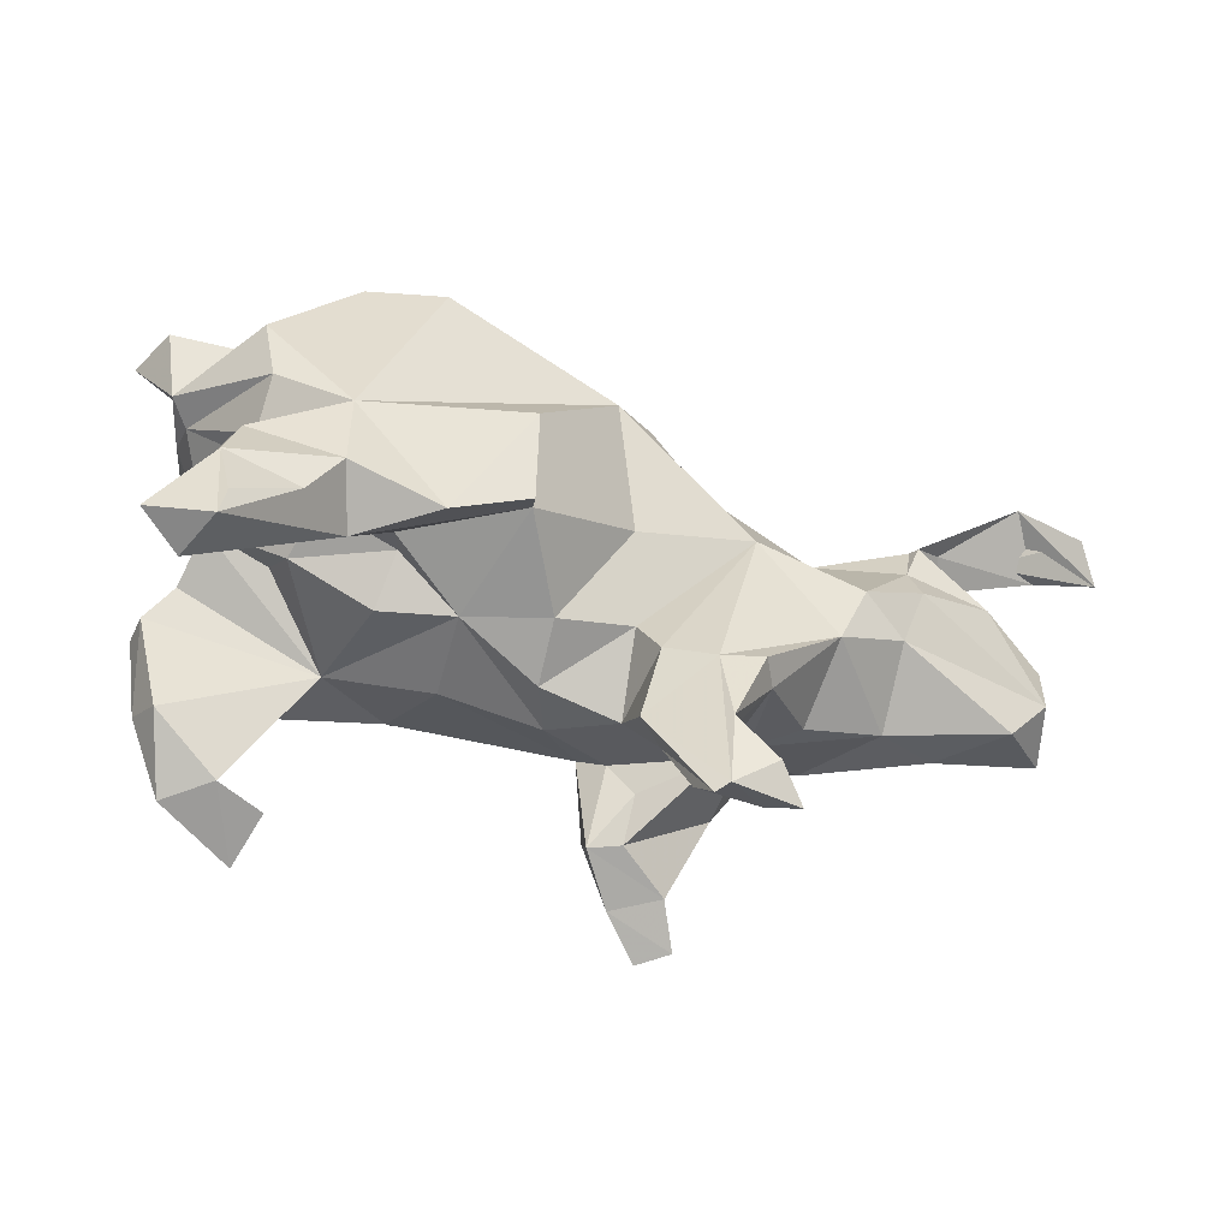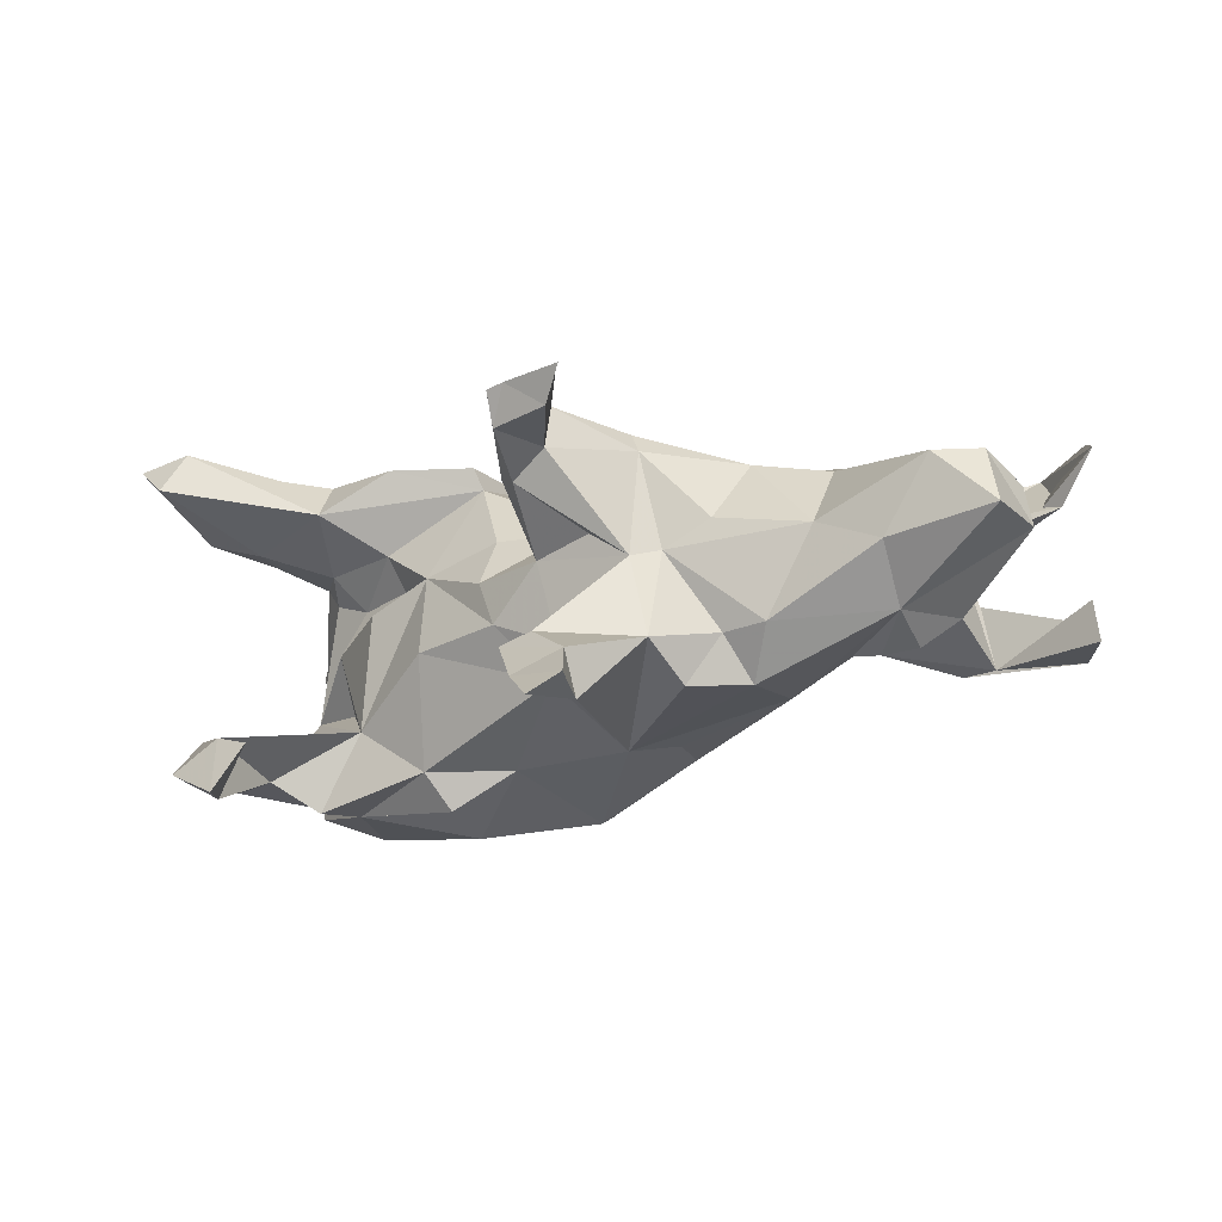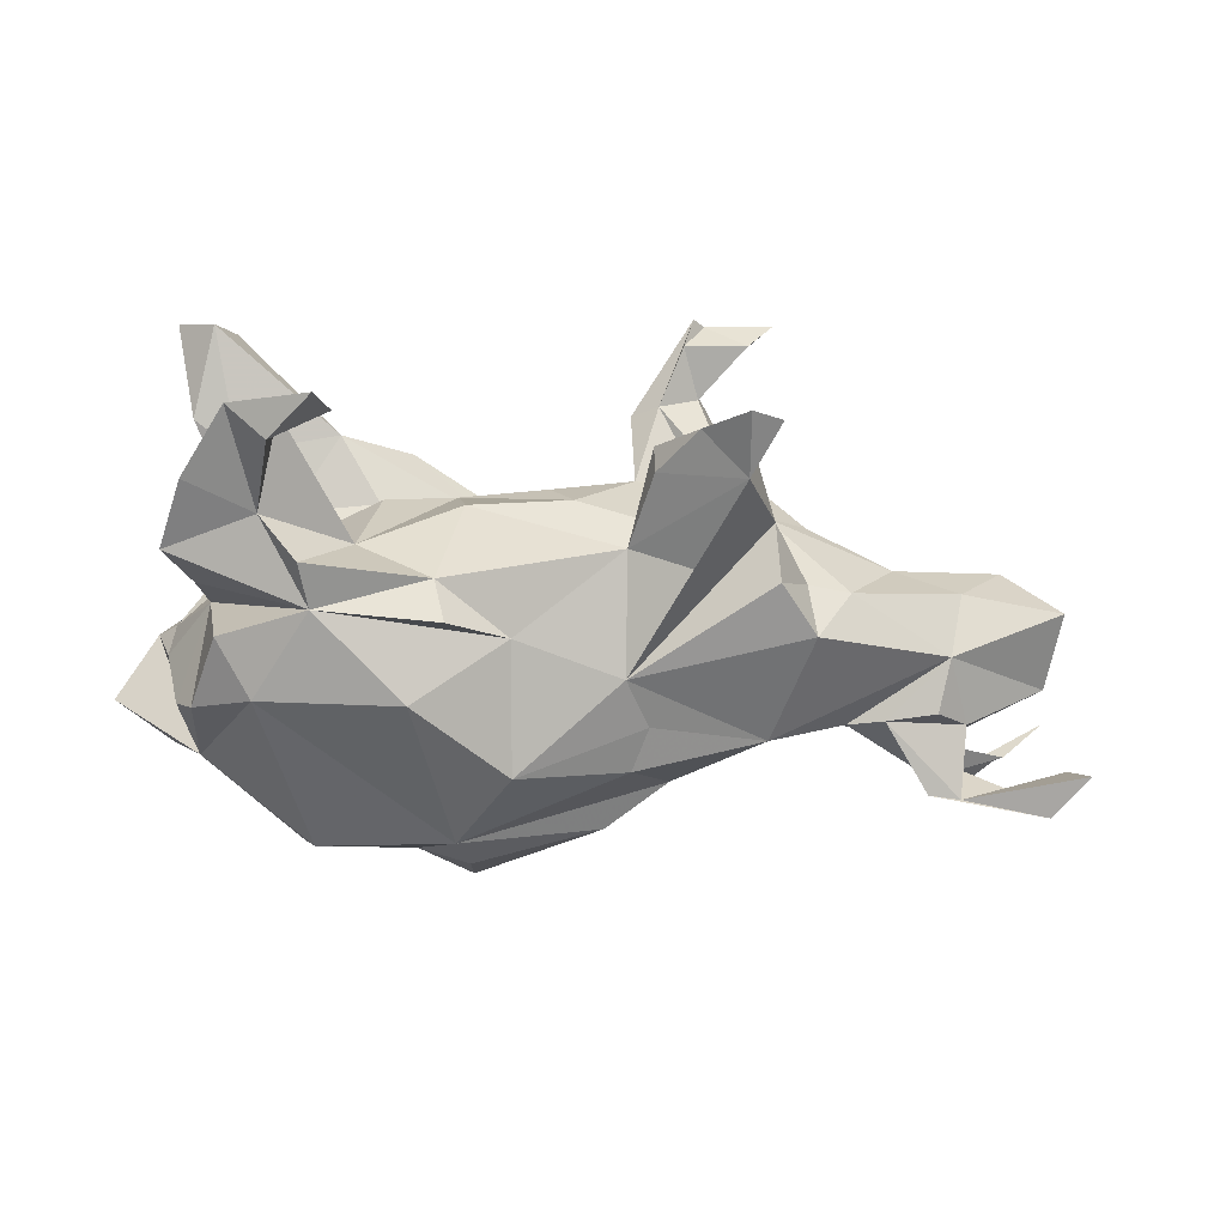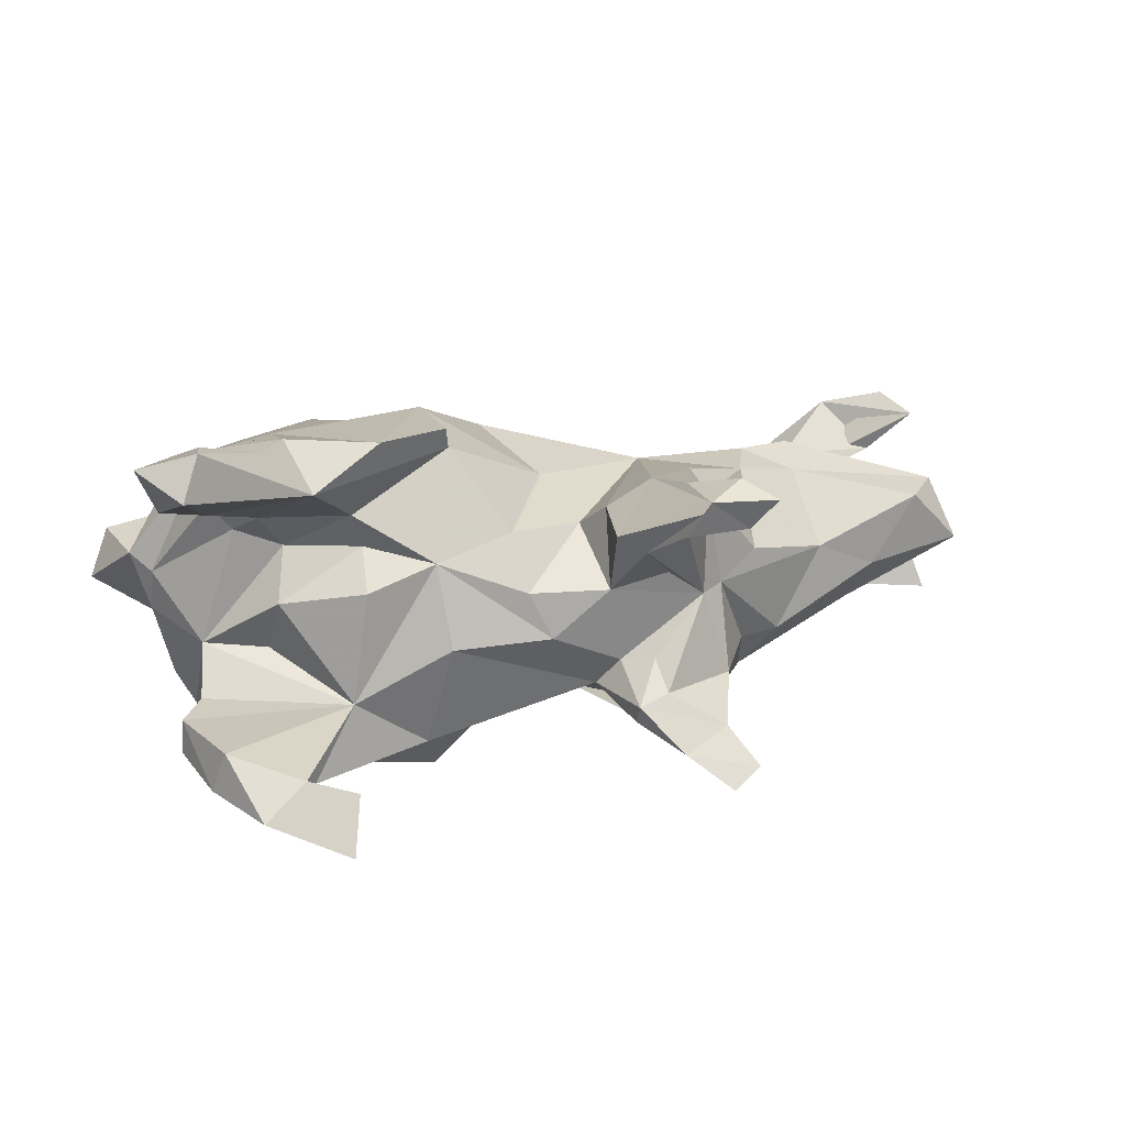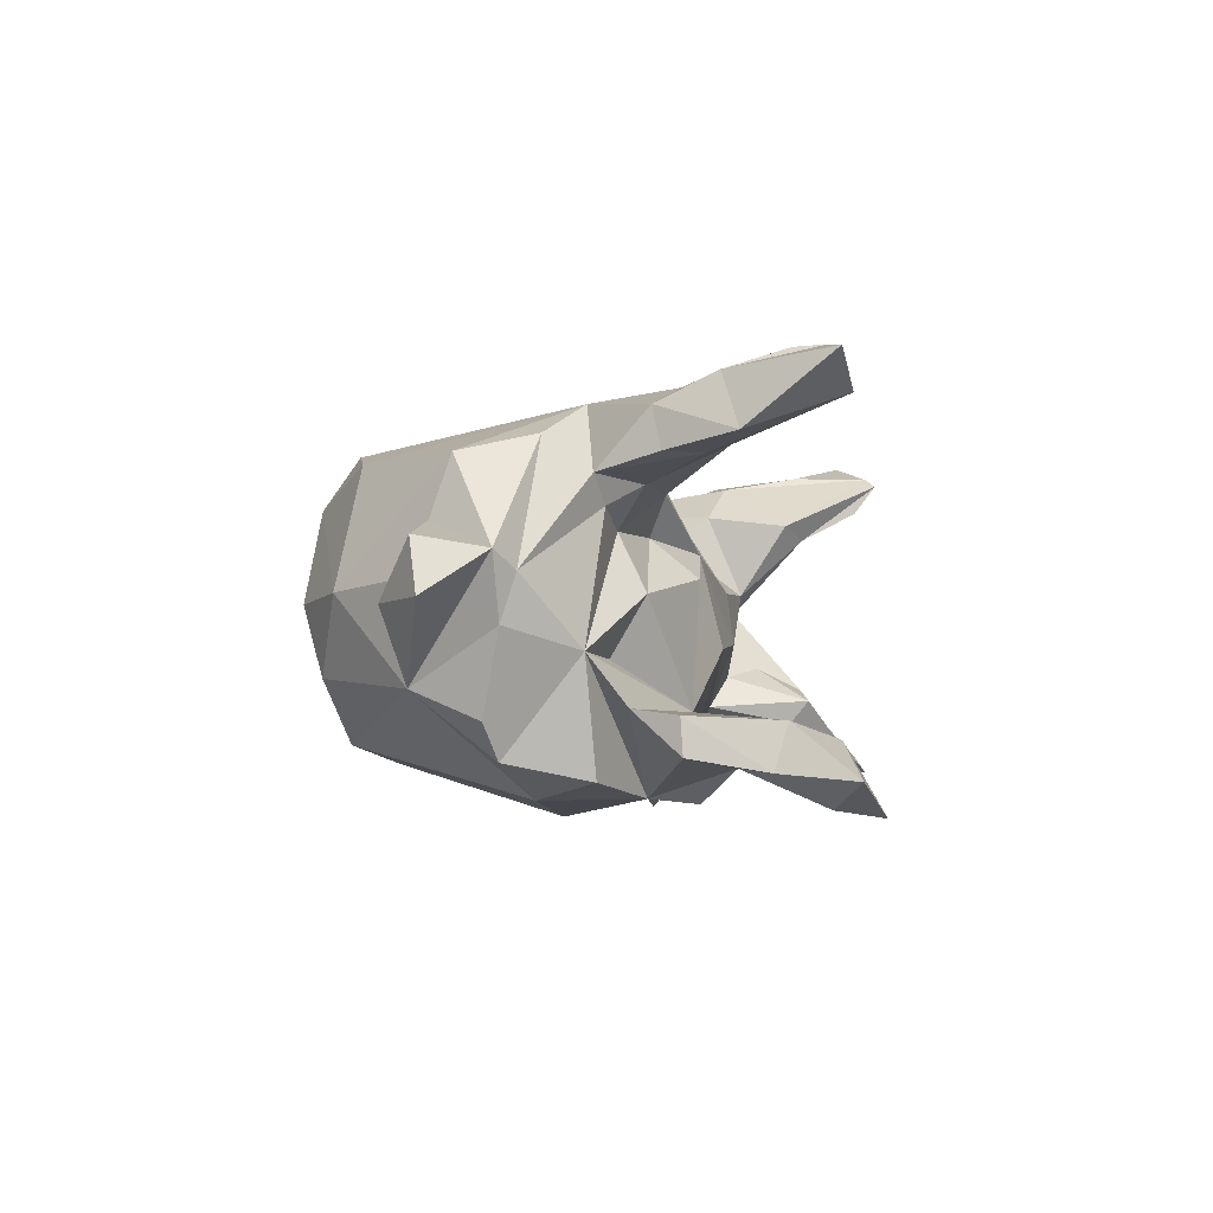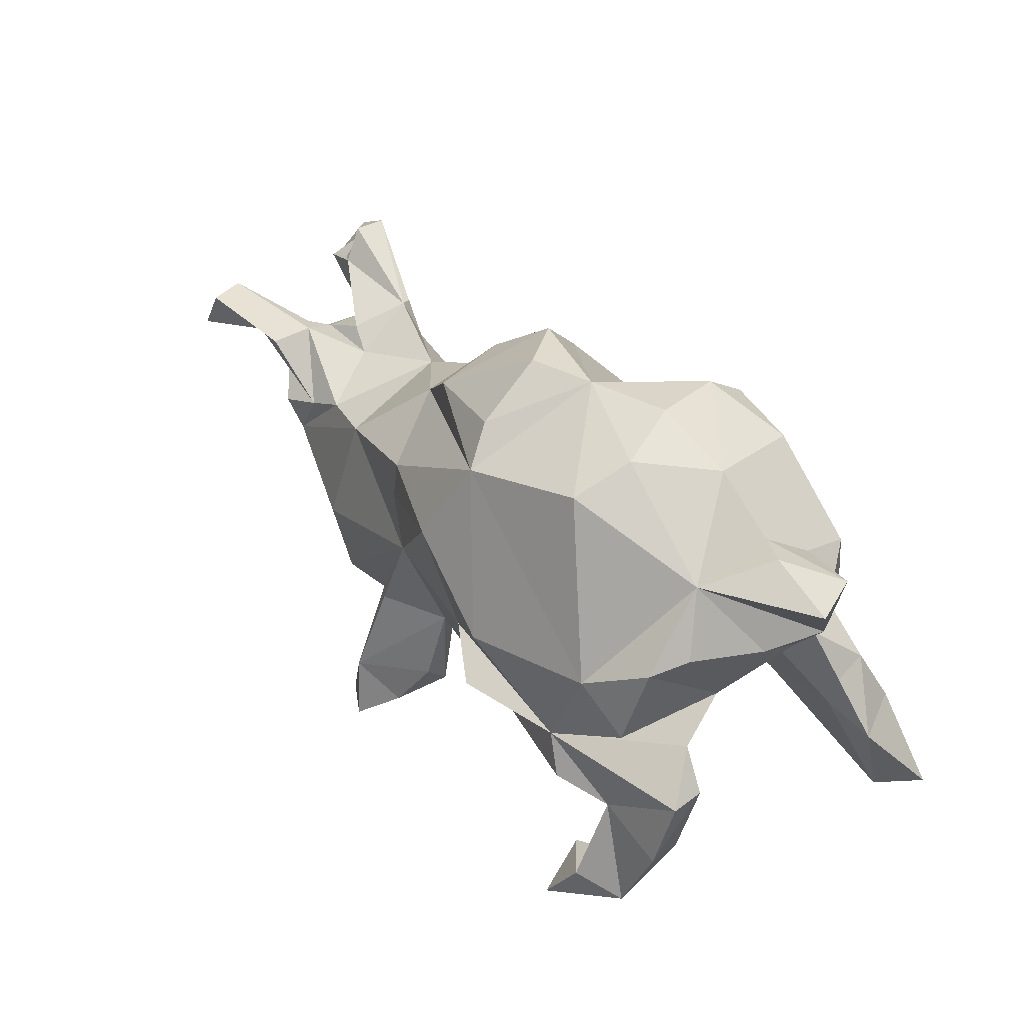
<metadata>
{"format":"obj","ext":"obj","renderer":"f3d","projection":"perspective","resolution":1024,"background":"white","views":[{"elev":-39.5,"azim":-21.5,"up":"+Y"},{"elev":-18.9,"azim":32.4,"up":"+Z"},{"elev":-69.2,"azim":-8.4,"up":"+Z"},{"elev":17.3,"azim":-20.2,"up":"+Z"},{"elev":-2.2,"azim":-91.2,"up":"+Z"},{"elev":37.1,"azim":-129.1,"up":"+Y"}]}
</metadata>
<code>
v 0.7979 0.1533 -0.09385
v 0.7448 -0.08979 0.1112
v 0.779 -0.1299 0.0108
v 0.7871 0.1472 -0.1522
v 0.8251 0.1251 0.1731
v 0.7736 0.00328 0.01524
v 0.5947 -0.07343 -0.09803
v 0.8171 0.09941 -0.07359
v 0.607 -0.1476 -0.01522
v 0.8366 0.06978 -0.1488
v 0.5963 0.1382 -0.06813
v 0.757 0.1644 0.1031
v 0.792 0.1858 0.2037
v 0.7618 -0.000161 0.07952
v 0.6907 0.245 0.1196
v 0.6419 0.03718 -0.08919
v 0.6801 0.1917 0.08522
v 0.6466 0.141 -0.1414
v 0.6619 0.07432 0.1116
v 0.6849 -0.1503 0.1004
v 0.6214 0.1071 -0.001664
v 0.5862 0.008588 -0.132
v 0.6976 0.2383 0.1812
v 0.5945 0.1398 -0.1447
v 0.49 -0.0591 0.1421
v 0.5856 0.1657 0.1073
v 0.6329 0.1269 -0.04395
v 0.5399 0.1512 0.1271
v 0.5336 0.1548 0.1088
v 0.6065 0.1344 0.0581
v 0.5017 -0.1544 0.02899
v 0.5116 0.08552 0.1327
v 0.565 0.1238 0.01929
v 0.5133 0.01766 0.1721
v 0.5098 0.03605 -0.1229
v 0.4232 -0.1575 -0.1085
v 0.4531 0.05582 -0.1101
v 0.2625 -0.4419 -0.2312
v 0.5228 0.09187 0.006042
v 0.4152 -0.01062 0.1742
v 0.2268 -0.3532 -0.2439
v 0.3745 -0.108 -0.1838
v 0.228 -0.387 -0.1762
v 0.3543 -0.1631 -0.1153
v 0.3733 -0.1011 0.1634
v 0.305 -0.1882 -0.1943
v 0.2688 -0.4682 0.2145
v 0.3584 -0.197 0.05126
v 0.2555 -0.2326 0.1657
v 0.2318 -0.4439 0.1661
v 0.3834 0.1161 0.06122
v 0.2873 -0.2194 0.007449
v 0.2286 -0.4134 0.2385
v 0.287 -0.2602 -0.1362
v 0.2456 0.04735 0.1576
v 0.2458 -0.2439 -0.000305
v 0.1627 -0.452 0.2158
v 0.2118 -0.4573 -0.2601
v 0.3344 0.08336 -0.1497
v 0.1799 -0.2504 0.04519
v 0.1317 -0.4307 0.1584
v 0.1493 -0.4063 -0.2104
v 0.1432 -0.344 -0.1263
v 0.2308 -0.2113 0.2048
v 0.1483 -0.2742 -0.09087
v 0.1669 -0.3501 0.1502
v 0.1433 -0.4652 0.2029
v 0.1004 -0.01345 -0.2208
v 0.1704 -0.3389 0.2181
v 0.1597 -0.2233 0.198
v 0.09686 -0.3228 -0.1776
v 0.2051 0.1988 0.06799
v 0.1914 -0.19 -0.2026
v 0.07644 -0.1931 -0.1519
v 0.09158 -0.3511 -0.1427
v 0.1082 -0.2235 -0.1053
v 0.1052 -0.3414 0.1117
v 0.06514 -0.3125 0.1333
v 0.08167 -0.243 0.0234
v 0.203 0.2056 -0.0769
v 0.09325 -0.192 0.1481
v 0.07079 -0.1295 0.1065
v -0.009105 -0.2249 -0.05563
v 0.05092 0.006065 0.156
v 0.1483 0.06549 -0.2013
v 0.1315 0.1406 -0.2046
v -0.0761 -0.05986 -0.2367
v 0.00685 0.204 0.2024
v 0.08606 0.2306 0.1394
v 0.03487 0.3089 0.1067
v -0.1365 -0.07898 0.2397
v 0.1052 0.3179 -0.00816
v -0.04605 -0.2114 0.02154
v 0.1108 0.2828 -0.1165
v -0.05468 -0.1536 0.1094
v -0.0458 0.1415 -0.2842
v -0.007435 0.3964 0.0145
v -0.1415 0.06942 0.2747
v -0.174 -0.094 -0.2967
v -0.1977 -0.1374 -0.2394
v -0.1848 -0.1614 0.07151
v -0.07925 0.4082 -0.07948
v -0.1453 -0.09541 0.2755
v -0.08794 0.3383 -0.1845
v -0.2703 -0.1562 0.2771
v -0.1701 -0.1965 -0.06571
v -0.3216 -0.143 -0.1571
v -0.368 -0.07742 -0.2761
v -0.3882 -0.192 0.2122
v -0.3713 -0.3589 -0.2177
v -0.1749 0.3978 -0.0374
v -0.1146 0.282 -0.2353
v -0.2111 0.03759 -0.309
v -0.2853 -0.08336 0.08976
v -0.4375 0.07687 -0.2753
v -0.308 -0.1064 0.1499
v -0.3938 -0.4063 -0.3024
v -0.4514 -0.3243 -0.2881
v -0.2981 -0.1541 0.03098
v -0.3921 -0.1494 -0.2827
v -0.4488 -0.3375 -0.1939
v -0.4168 -0.1236 0.2878
v -0.5201 -0.3566 -0.2474
v -0.46 -0.1954 -0.2315
v -0.4246 -0.07525 0.004701
v -0.4083 0.006839 0.2655
v -0.2742 0.3811 0.1278
v -0.5032 -0.004945 -0.2486
v -0.4682 -0.1952 0.2878
v -0.2668 0.3285 0.2058
v -0.4508 -0.07121 0.1507
v -0.3129 0.4036 -0.006542
v -0.4316 -0.02307 -0.08465
v -0.35 0.3729 -0.1103
v -0.5836 -0.1638 0.2892
v -0.582 -0.3034 0.3223
v -0.5715 -0.2588 0.3203
v -0.3267 0.3339 -0.2029
v -0.4044 -0.03499 0.09073
v -0.6119 -0.3331 0.2557
v -0.5226 0.2438 -0.125
v -0.5742 -0.2325 -0.2342
v -0.5557 -0.2548 -0.1659
v -0.5343 0.01122 -0.07548
v -0.3906 0.3146 0.1832
v -0.5968 -0.114 -0.2138
v -0.5509 -0.04656 -0.1504
v -0.5942 -0.1105 -0.1588
v -0.5462 -0.1478 0.1843
v -0.5146 0.06825 0.2139
v -0.5188 8.1e-05 0.1607
v -0.553 -0.07557 0.2476
v -0.5635 -0.08794 0.1851
v -0.4813 -0.01707 0.1197
v -0.6248 -0.1855 0.2061
v -0.5303 0.1235 -0.2218
v -0.4343 0.3502 0.005283
v -0.5287 0.1856 0.188
v -0.5602 0.1446 -0.1675
v -0.6761 -0.3105 0.3076
v -0.5966 0.09921 0.02713
v -0.5962 0.1216 -0.043
v -0.5231 0.2662 0.01758
v -0.5408 0.216 0.09539
v -0.647 0.2343 0.07039
v -0.627 0.13 0.05399
v -0.5808 0.2781 -0.01546
v -0.6792 0.2235 -0.009667
f 58 41 38
f 43 38 41
f 62 41 58
f 123 124 118
f 121 118 124
f 117 123 118
f 142 124 123
f 143 142 123
f 146 124 142
f 108 124 146
f 148 146 142
f 107 124 120
f 108 120 124
f 108 99 100
f 87 100 99
f 120 108 100
f 107 120 100
f 115 108 128
f 144 128 108
f 87 99 108
f 113 87 108
f 96 87 113
f 115 113 108
f 112 113 115
f 156 115 128
f 87 96 68
f 85 68 96
f 74 87 68
f 112 96 113
f 138 112 115
f 57 50 47
f 53 47 50
f 53 57 47
f 61 50 57
f 160 140 136
f 109 136 140
f 12 5 23
f 13 23 5
f 15 23 13
f 126 98 88
f 84 88 98
f 130 126 88
f 84 98 91
f 103 91 98
f 105 91 103
f 105 103 98
f 126 105 98
f 122 105 126
f 152 122 126
f 109 105 122
f 122 135 129
f 137 129 135
f 109 122 129
f 152 135 122
f 136 137 135
f 136 129 137
f 109 129 136
f 69 57 53
f 160 136 135
f 155 160 135
f 155 140 160
f 8 18 10
f 4 10 18
f 17 15 13
f 29 23 15
f 5 17 13
f 12 17 5
f 111 130 88
f 145 126 130
f 55 88 84
f 34 2 19
f 14 19 2
f 32 34 19
f 25 2 34
f 95 84 91
f 150 126 158
f 145 158 126
f 55 70 45
f 64 45 70
f 40 55 45
f 81 70 55
f 49 45 64
f 69 64 70
f 48 45 49
f 69 49 64
f 25 40 45
f 71 62 75
f 43 75 62
f 74 71 75
f 41 62 71
f 74 41 71
f 54 43 41
f 62 38 43
f 143 107 148
f 147 148 107
f 142 143 148
f 121 107 143
f 124 107 121
f 123 121 143
f 63 75 43
f 54 63 43
f 65 75 63
f 73 41 74
f 73 74 68
f 147 146 148
f 41 68 54
f 46 54 68
f 73 68 41
f 106 107 100
f 147 108 146
f 144 108 147
f 44 54 46
f 42 46 68
f 156 128 144
f 74 100 87
f 159 156 144
f 162 159 144
f 141 156 159
f 59 68 85
f 156 141 115
f 138 115 141
f 162 141 159
f 86 85 96
f 59 85 86
f 112 86 96
f 111 112 138
f 134 138 141
f 80 86 112
f 94 112 104
f 111 104 112
f 102 104 111
f 134 111 138
f 123 117 121
f 110 121 117
f 110 117 118
f 121 110 118
f 58 38 62
f 104 102 94
f 97 94 102
f 11 1 24
f 4 24 1
f 35 11 24
f 27 1 11
f 18 24 4
f 10 4 1
f 1 8 10
f 132 111 134
f 157 132 134
f 127 111 132
f 92 80 94
f 112 94 80
f 141 157 134
f 127 132 157
f 151 126 150
f 161 151 150
f 152 126 151
f 109 91 105
f 155 135 152
f 66 49 69
f 153 155 152
f 70 57 69
f 78 57 70
f 66 69 53
f 50 66 53
f 61 66 50
f 149 109 140
f 61 57 67
f 78 67 57
f 77 61 67
f 149 140 155
f 75 65 76
f 56 76 65
f 74 75 76
f 56 63 54
f 56 65 63
f 97 102 111
f 166 150 158
f 164 166 158
f 161 150 166
f 25 45 31
f 48 31 45
f 20 25 31
f 34 40 25
f 3 2 20
f 25 20 2
f 9 20 31
f 32 40 34
f 82 55 84
f 72 88 55
f 157 158 145
f 6 14 2
f 51 40 32
f 29 51 32
f 55 40 51
f 72 55 51
f 127 145 130
f 6 19 14
f 89 88 72
f 90 89 72
f 90 88 89
f 111 127 130
f 157 145 127
f 32 28 29
f 23 29 28
f 19 28 32
f 92 94 97
f 90 92 97
f 21 18 27
f 1 27 18
f 8 1 18
f 21 27 11
f 72 80 92
f 39 21 11
f 6 16 21
f 18 21 16
f 59 51 37
f 39 37 51
f 7 59 37
f 80 51 59
f 37 39 11
f 35 37 11
f 7 22 16
f 35 16 22
f 6 7 16
f 51 80 72
f 90 72 92
f 86 80 59
f 7 37 35
f 18 35 24
f 16 35 18
f 7 35 22
f 141 163 157
f 158 157 163
f 167 163 141
f 42 59 7
f 168 167 141
f 166 168 141
f 165 167 168
f 166 141 162
f 161 166 162
f 42 36 44
f 52 44 36
f 46 42 44
f 7 36 42
f 161 162 144
f 52 54 44
f 133 144 107
f 147 107 144
f 125 144 133
f 125 133 107
f 100 74 106
f 83 106 74
f 74 76 83
f 79 83 76
f 101 107 106
f 165 163 167
f 101 106 83
f 21 19 6
f 33 19 21
f 29 39 51
f 7 6 3
f 2 3 6
f 9 7 3
f 164 163 165
f 166 164 165
f 158 163 164
f 168 166 165
f 36 9 31
f 20 9 3
f 52 31 48
f 161 144 154
f 139 154 144
f 151 161 154
f 36 31 52
f 49 52 48
f 125 139 144
f 131 154 139
f 139 125 114
f 119 114 125
f 116 139 114
f 107 119 125
f 101 114 119
f 79 56 60
f 77 60 56
f 107 101 119
f 116 114 101
f 83 79 93
f 82 93 79
f 77 79 60
f 76 56 79
f 42 68 59
f 9 36 7
f 90 111 88
f 26 23 28
f 30 26 28
f 12 23 26
f 30 17 12
f 12 26 30
f 17 29 15
f 33 29 17
f 78 79 77
f 67 78 77
f 81 79 78
f 66 77 56
f 49 66 56
f 61 77 66
f 70 81 78
f 82 79 81
f 55 82 81
f 95 93 82
f 84 95 82
f 101 93 95
f 83 93 101
f 91 101 95
f 116 101 91
f 131 139 116
f 109 131 116
f 151 154 131
f 149 151 131
f 49 56 52
f 54 52 56
f 90 97 111
f 33 21 39
f 29 33 39
f 30 19 33
f 33 17 30
f 30 28 19
f 116 91 109
f 131 109 149
f 153 149 155
f 151 149 153
f 151 153 152

</code>
